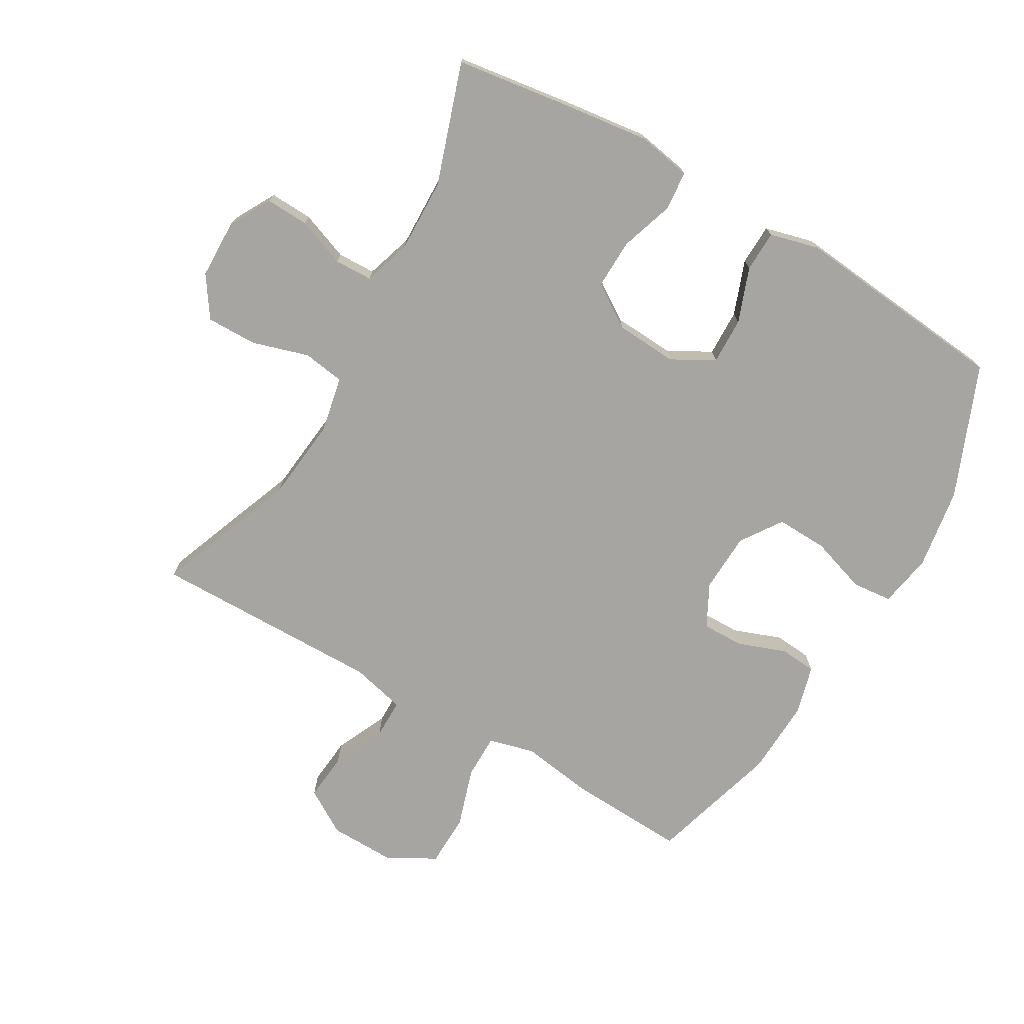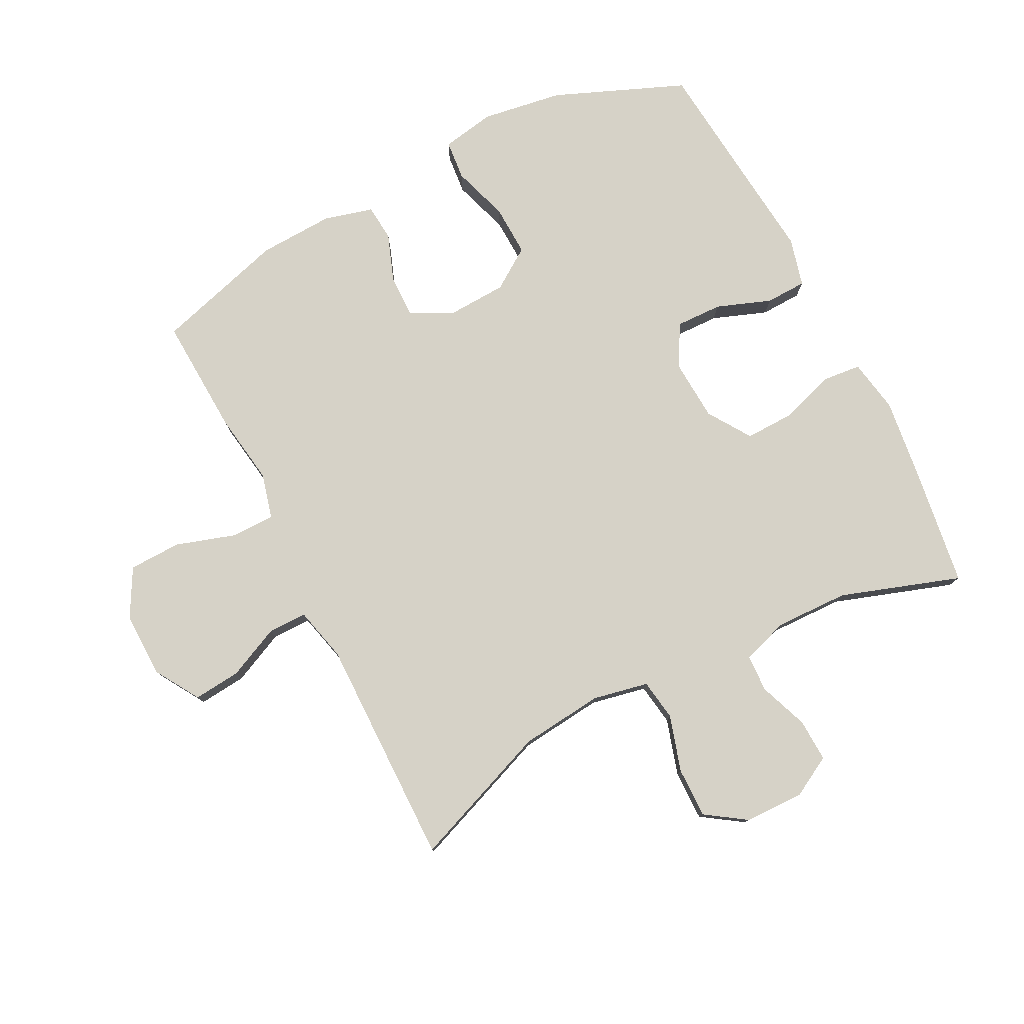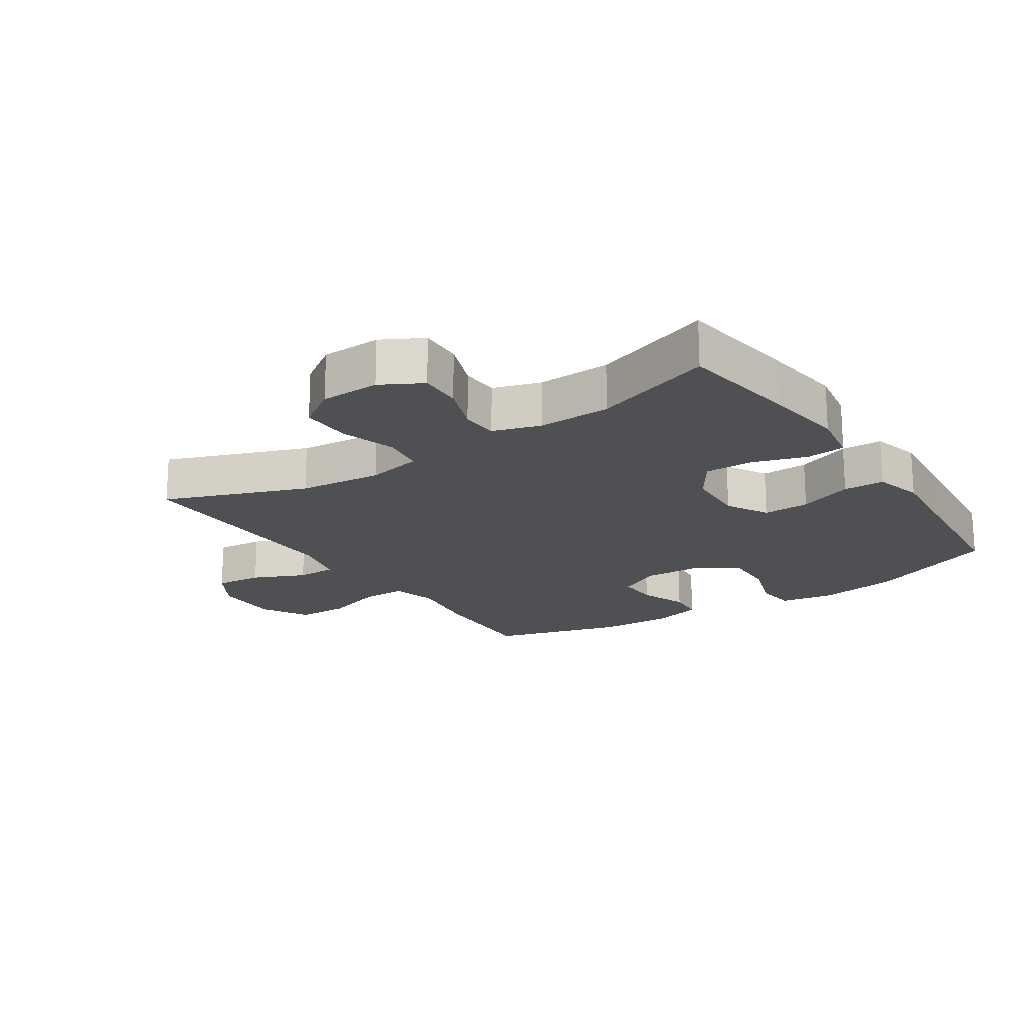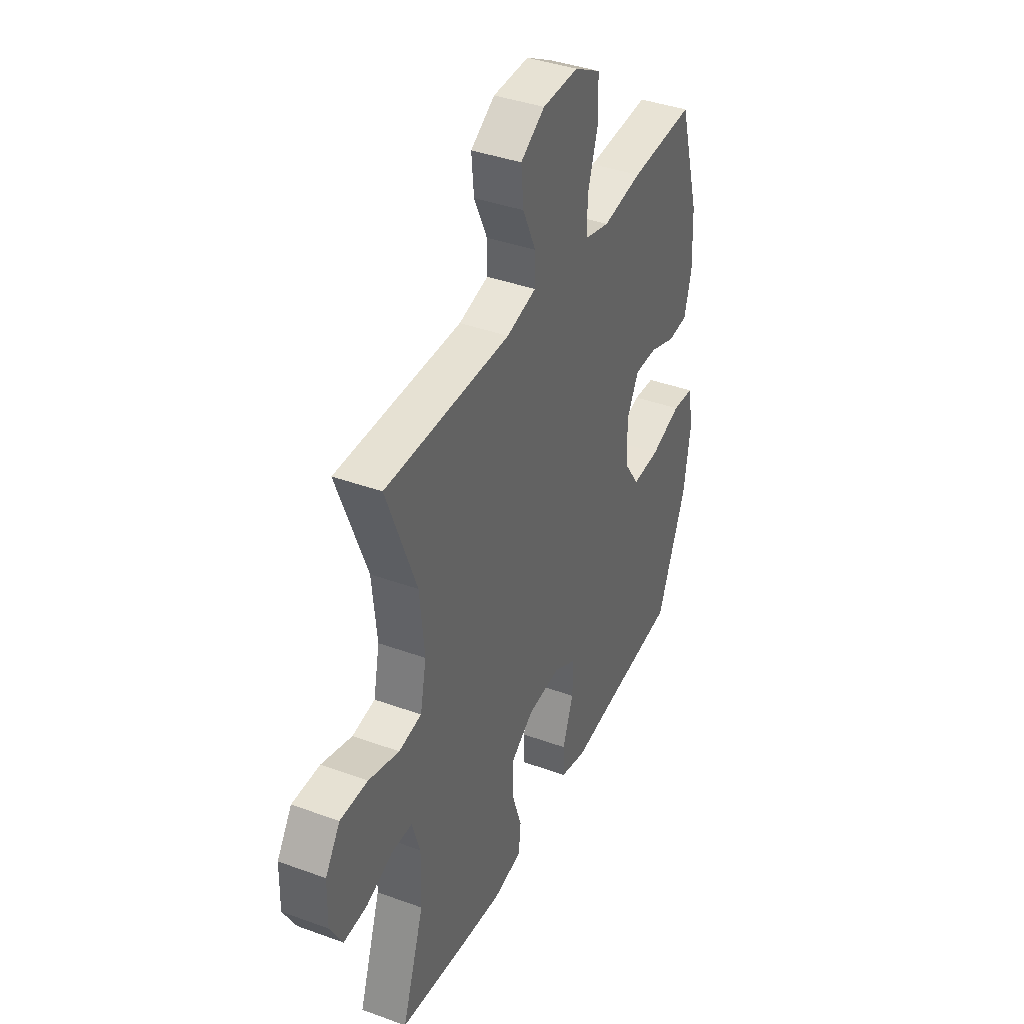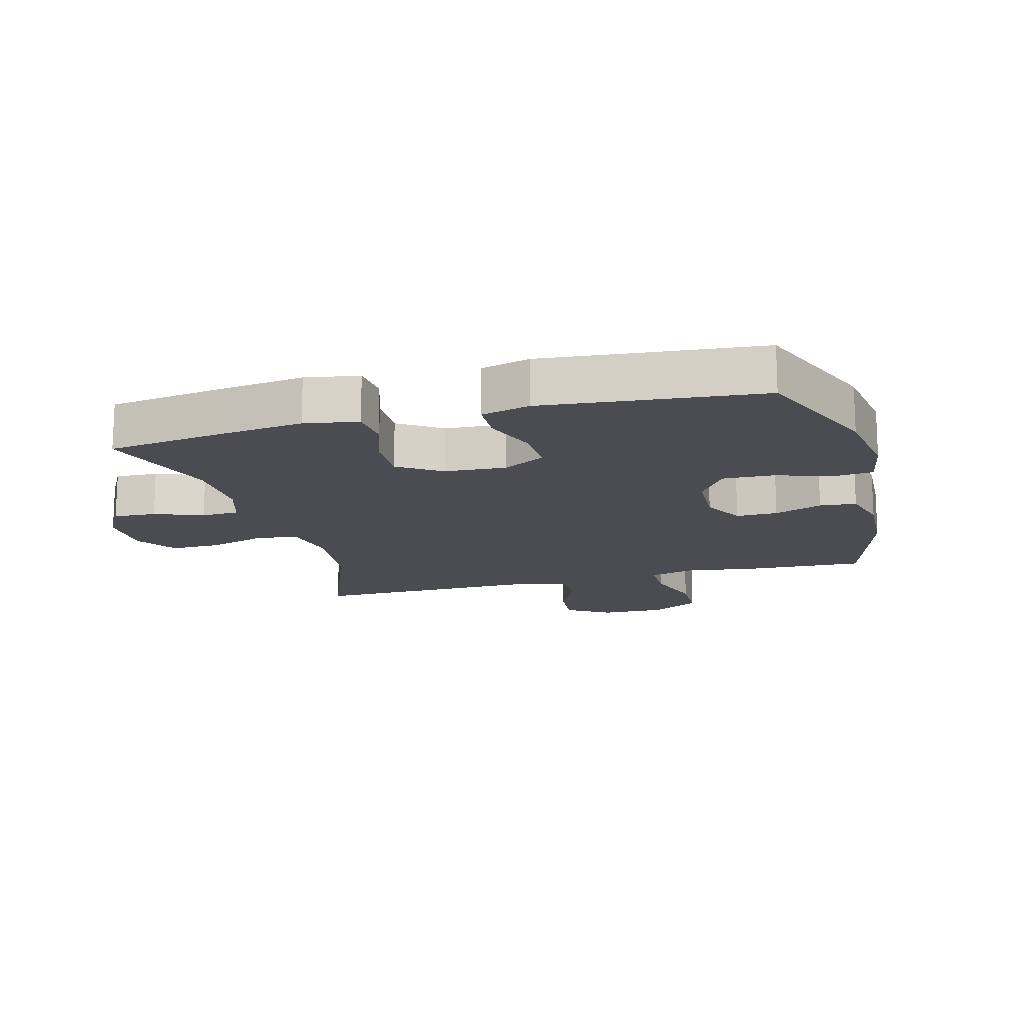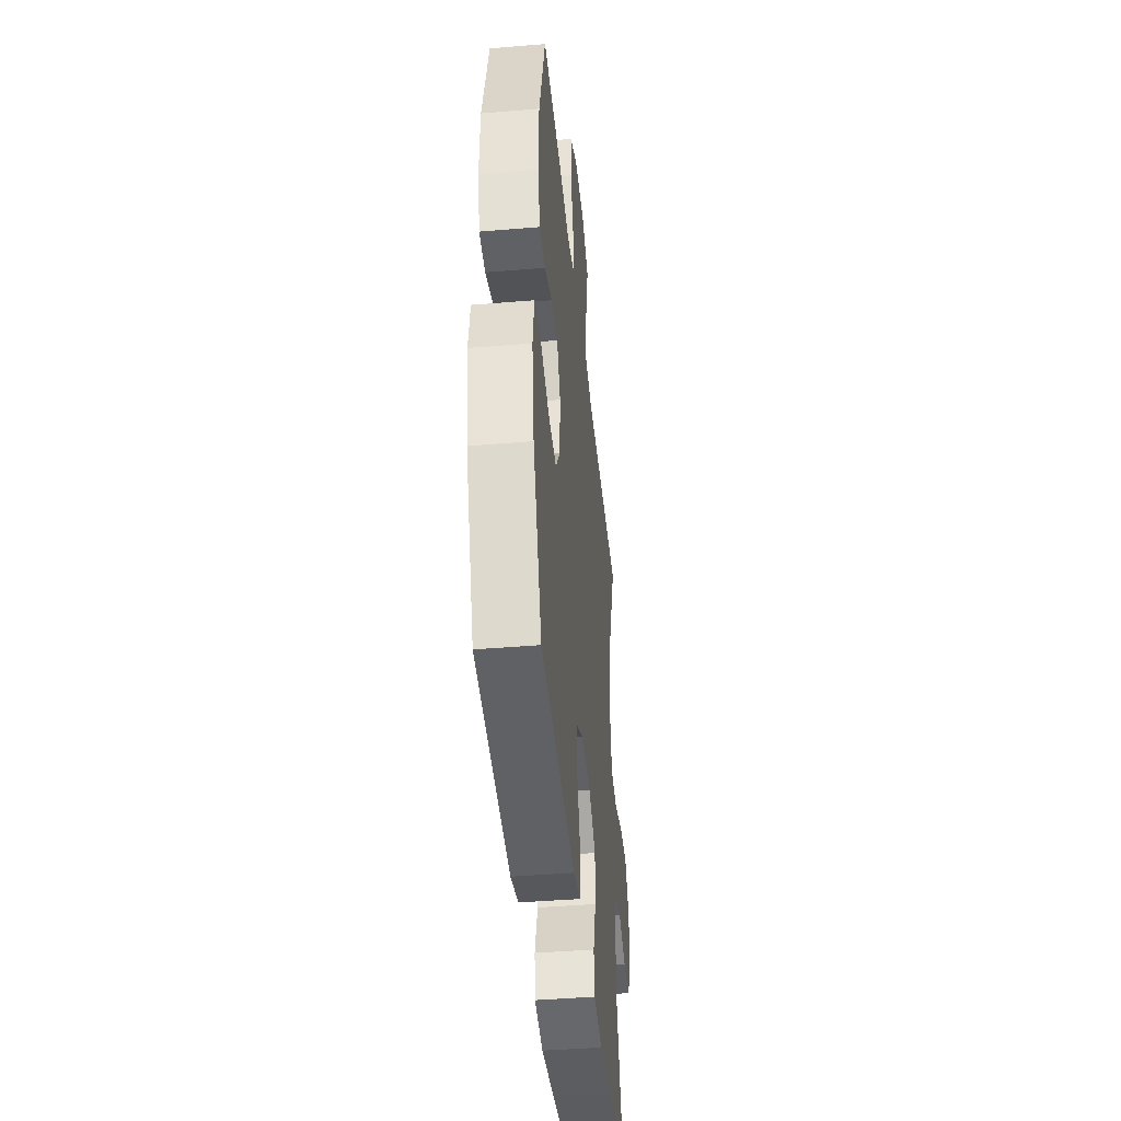
<metadata>
{"format":"obj","ext":"obj","renderer":"f3d","projection":"perspective","resolution":1024,"background":"white","views":[{"elev":-73.8,"azim":149.9,"up":"+Y"},{"elev":78.6,"azim":62.9,"up":"+Y"},{"elev":-19.1,"azim":123.9,"up":"+Y"},{"elev":39.2,"azim":114.5,"up":"+Z"},{"elev":-15.5,"azim":-164.9,"up":"+Y"},{"elev":-42.6,"azim":-84.3,"up":"+Z"}]}
</metadata>
<code>
v 0.5 0.07 0.5
v 0.414 0.07 0.276
v 0.4 0.07 0.144
v 0.418 0.07 0.056
v 0.484 0.07 0.046
v 0.573 0.07 0.073
v 0.653 0.07 0.074
v 0.696 0.07 0.01
v 0.698 0.07 -0.084
v 0.662 0.07 -0.149
v 0.594 0.07 -0.146
v 0.517 0.07 -0.117
v 0.457 0.07 -0.119
v 0.433 0.07 -0.194
v 0.436 0.07 -0.31
v 0.5 0.07 -0.5
v 0.31 0.07 -0.527
v 0.182 0.07 -0.543
v 0.097 0.07 -0.528
v 0.091 0.07 -0.466
v 0.119 0.07 -0.381
v 0.121 0.07 -0.303
v 0.053 0.07 -0.258
v -0.044 0.07 -0.252
v -0.111 0.07 -0.289
v -0.109 0.07 -0.363
v -0.077 0.07 -0.449
v -0.079 0.07 -0.514
v -0.156 0.07 -0.534
v -0.275 0.07 -0.522
v -0.5 0.07 -0.5
v -0.585 0.07 -0.293
v -0.605 0.07 -0.165
v -0.59 0.07 -0.08
v -0.527 0.07 -0.074
v -0.438 0.07 -0.103
v -0.357 0.07 -0.106
v -0.313 0.07 -0.041
v -0.309 0.07 0.053
v -0.344 0.07 0.12
v -0.41 0.07 0.119
v -0.486 0.07 0.091
v -0.544 0.07 0.096
v -0.565 0.07 0.174
v -0.56 0.07 0.293
v -0.5 0.07 0.5
v -0.313 0.07 0.491
v -0.199 0.07 0.474
v -0.127 0.07 0.493
v -0.127 0.07 0.563
v -0.157 0.07 0.657
v -0.155 0.07 0.74
v -0.079 0.07 0.782
v 0.025 0.07 0.78
v 0.095 0.07 0.737
v 0.088 0.07 0.662
v 0.05 0.07 0.579
v 0.05 0.07 0.517
v 0.136 0.07 0.496
v 0.5 0 0.5
v 0.414 0 0.276
v 0.4 0 0.144
v 0.418 0 0.056
v 0.484 0 0.046
v 0.573 0 0.073
v 0.653 0 0.074
v 0.696 0 0.01
v 0.698 0 -0.084
v 0.662 0 -0.149
v 0.594 0 -0.146
v 0.517 0 -0.117
v 0.457 0 -0.119
v 0.433 0 -0.194
v 0.436 0 -0.31
v 0.5 0 -0.5
v 0.31 0 -0.527
v 0.182 0 -0.543
v 0.097 0 -0.528
v 0.091 0 -0.466
v 0.119 0 -0.381
v 0.121 0 -0.303
v 0.053 0 -0.258
v -0.044 0 -0.252
v -0.111 0 -0.289
v -0.109 0 -0.363
v -0.077 0 -0.449
v -0.079 0 -0.514
v -0.156 0 -0.534
v -0.275 0 -0.522
v -0.5 0 -0.5
v -0.585 0 -0.293
v -0.605 0 -0.165
v -0.59 0 -0.08
v -0.527 0 -0.074
v -0.438 0 -0.103
v -0.357 0 -0.106
v -0.313 0 -0.041
v -0.309 0 0.053
v -0.344 0 0.12
v -0.41 0 0.119
v -0.486 0 0.091
v -0.544 0 0.096
v -0.565 0 0.174
v -0.56 0 0.293
v -0.5 0 0.5
v -0.313 0 0.491
v -0.199 0 0.474
v -0.127 0 0.493
v -0.127 0 0.563
v -0.157 0 0.657
v -0.155 0 0.74
v -0.079 0 0.782
v 0.025 0 0.78
v 0.095 0 0.737
v 0.088 0 0.662
v 0.05 0 0.579
v 0.05 0 0.517
v 0.136 0 0.496
f 55 56 57
f 54 55 57
f 53 54 57
f 52 53 57
f 51 52 57
f 50 51 57
f 49 50 57 58
f 48 49 58 59
f 46 47 48
f 45 46 48
f 44 45 48
f 43 44 48
f 42 43 48
f 41 42 48
f 59 1 2
f 48 59 2
f 41 48 2
f 40 41 2
f 34 35 36
f 33 34 36
f 32 33 36
f 31 32 36
f 30 31 36
f 30 36 37
f 29 30 37
f 28 29 37
f 27 28 37
f 26 27 37
f 25 26 37 38
f 19 20 21
f 18 19 21
f 17 18 21
f 16 17 21
f 15 16 21
f 14 15 21 22
f 13 14 22 23
f 10 11 12
f 9 10 12
f 8 9 12
f 7 8 12
f 6 7 12
f 5 6 12
f 4 5 12 13
f 39 40 2 3
f 39 3 4
f 38 39 4
f 25 38 4
f 24 25 4
f 4 13 23 24
f 116 115 114
f 116 114 113
f 116 113 112
f 116 112 111
f 116 111 110
f 116 110 109
f 117 116 109 108
f 118 117 108 107
f 107 106 105
f 107 105 104
f 107 104 103
f 107 103 102
f 107 102 101
f 107 101 100
f 61 60 118
f 61 118 107
f 61 107 100
f 61 100 99
f 95 94 93
f 95 93 92
f 95 92 91
f 95 91 90
f 95 90 89
f 96 95 89
f 96 89 88
f 96 88 87
f 96 87 86
f 96 86 85
f 97 96 85 84
f 80 79 78
f 80 78 77
f 80 77 76
f 80 76 75
f 80 75 74
f 81 80 74 73
f 82 81 73 72
f 71 70 69
f 71 69 68
f 71 68 67
f 71 67 66
f 71 66 65
f 71 65 64
f 72 71 64 63
f 62 61 99 98
f 63 62 98
f 63 98 97
f 63 97 84
f 63 84 83
f 83 82 72 63
f 1 60 61 2
f 2 61 62 3
f 3 62 63 4
f 4 63 64 5
f 5 64 65 6
f 6 65 66 7
f 7 66 67 8
f 8 67 68 9
f 9 68 69 10
f 10 69 70 11
f 11 70 71 12
f 12 71 72 13
f 13 72 73 14
f 14 73 74 15
f 15 74 75 16
f 16 75 76 17
f 17 76 77 18
f 18 77 78 19
f 19 78 79 20
f 20 79 80 21
f 21 80 81 22
f 22 81 82 23
f 23 82 83 24
f 24 83 84 25
f 25 84 85 26
f 26 85 86 27
f 27 86 87 28
f 28 87 88 29
f 29 88 89 30
f 30 89 90 31
f 31 90 91 32
f 32 91 92 33
f 33 92 93 34
f 34 93 94 35
f 35 94 95 36
f 36 95 96 37
f 37 96 97 38
f 38 97 98 39
f 39 98 99 40
f 40 99 100 41
f 41 100 101 42
f 42 101 102 43
f 43 102 103 44
f 44 103 104 45
f 45 104 105 46
f 46 105 106 47
f 47 106 107 48
f 48 107 108 49
f 49 108 109 50
f 50 109 110 51
f 51 110 111 52
f 52 111 112 53
f 53 112 113 54
f 54 113 114 55
f 55 114 115 56
f 56 115 116 57
f 57 116 117 58
f 58 117 118 59
f 59 118 60 1

</code>
